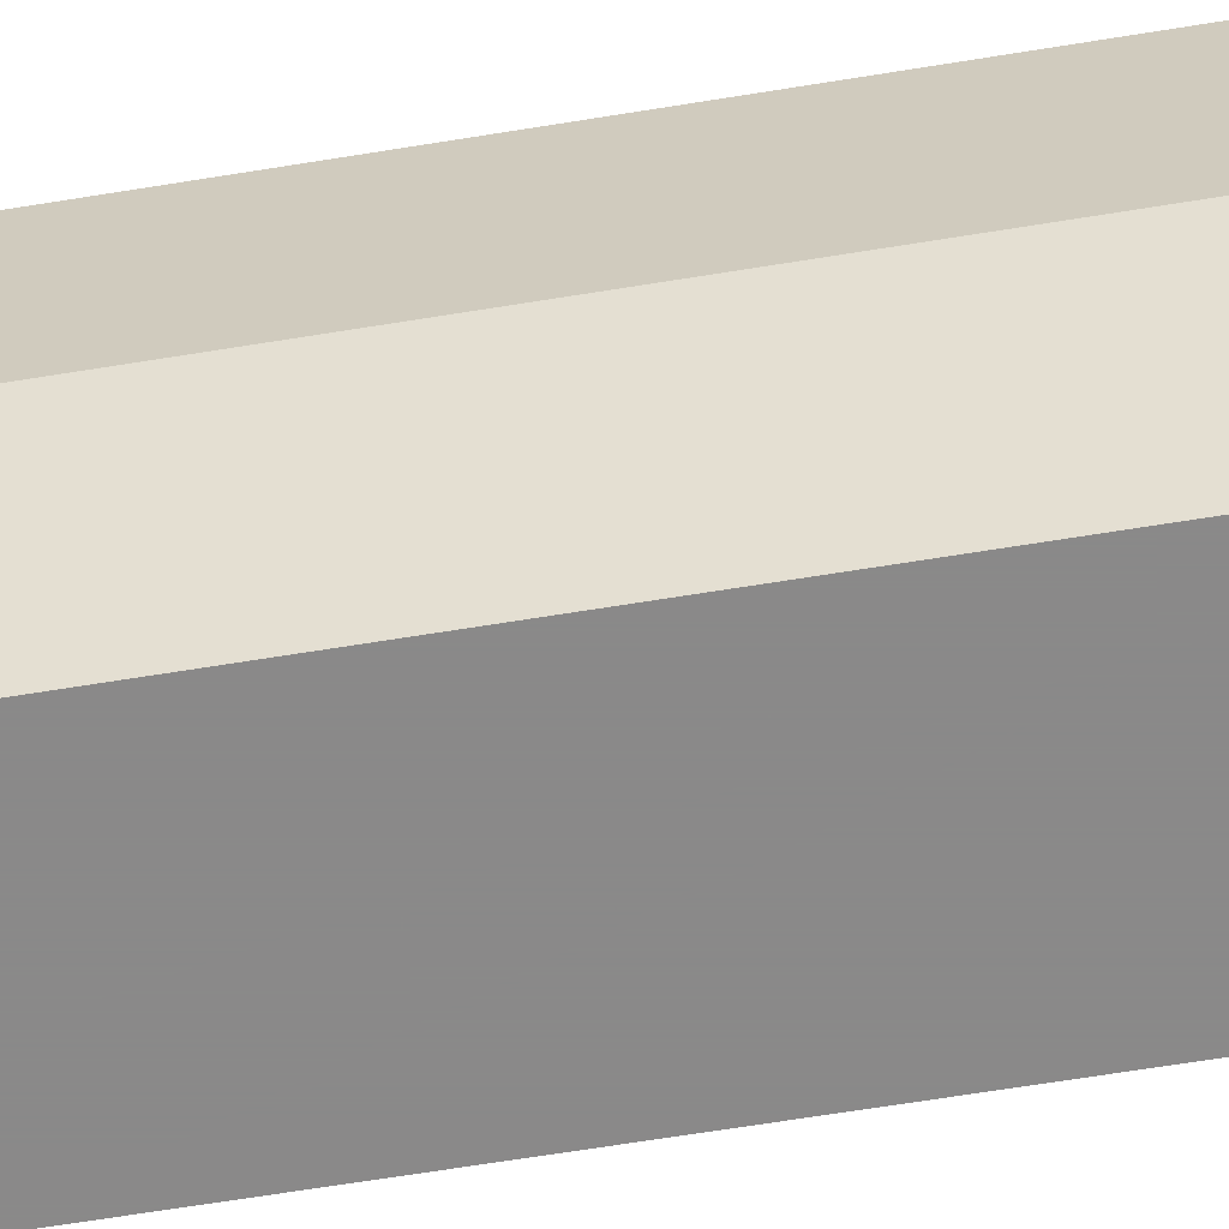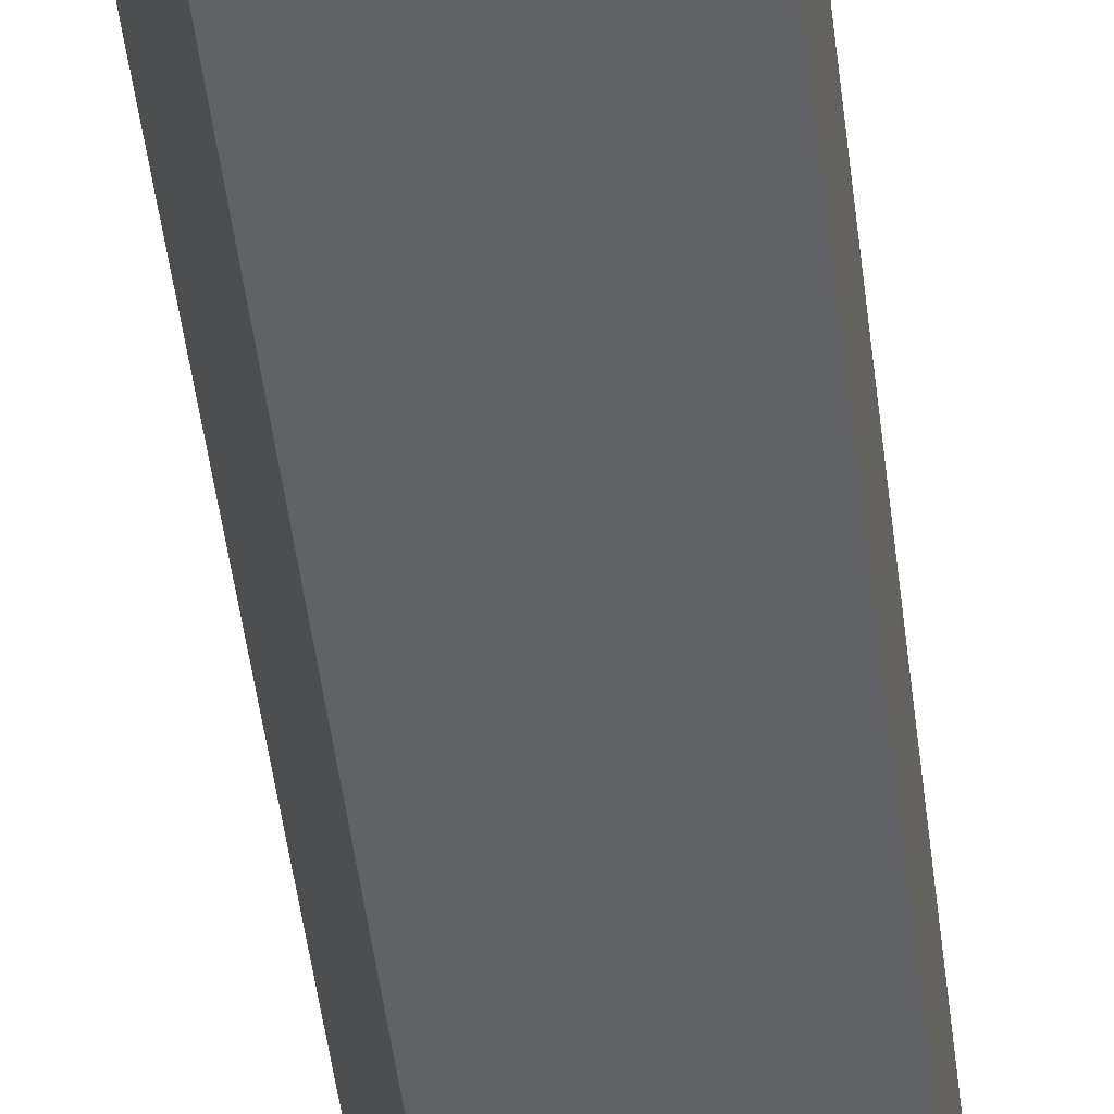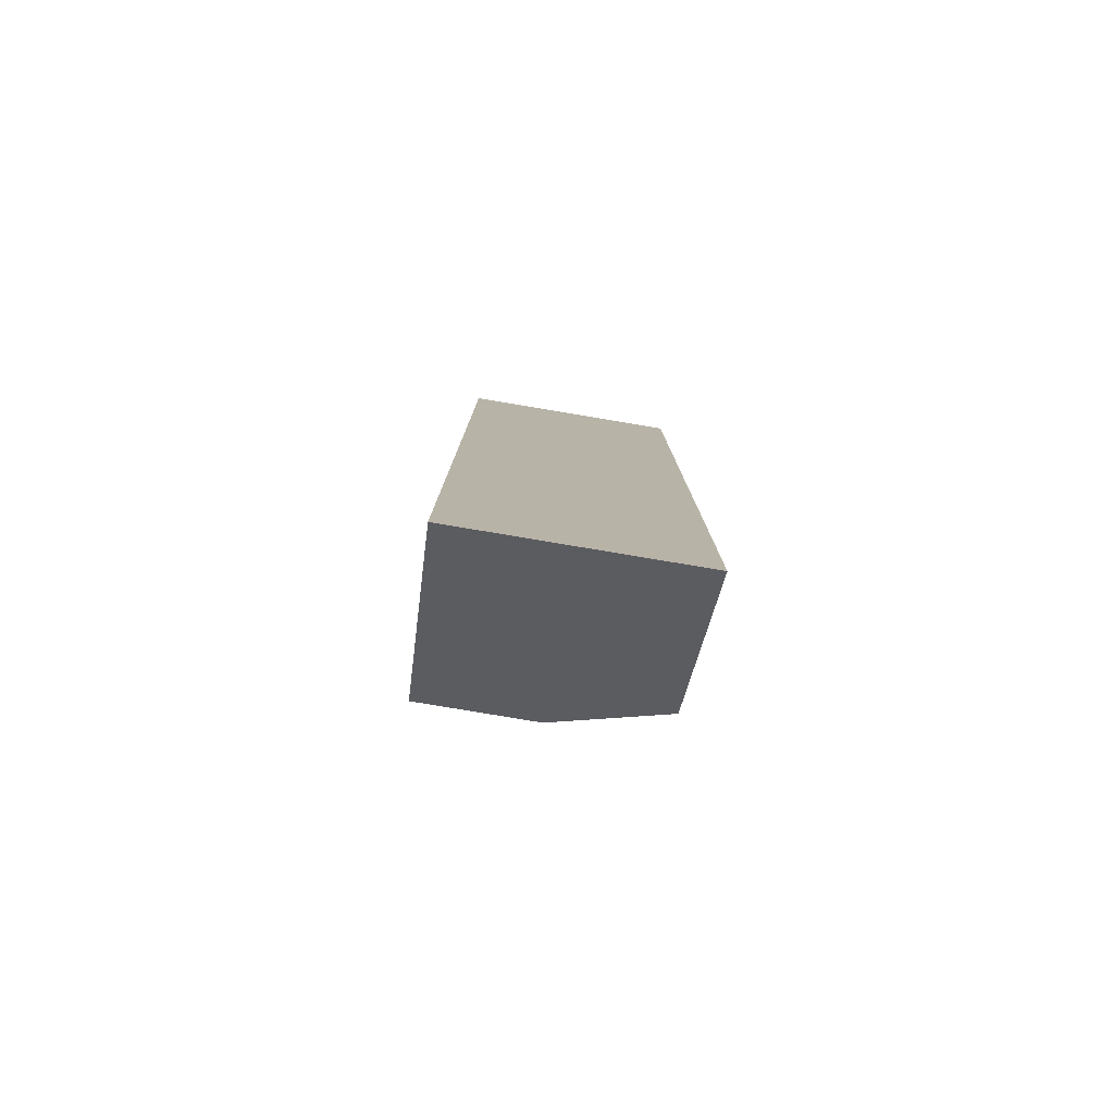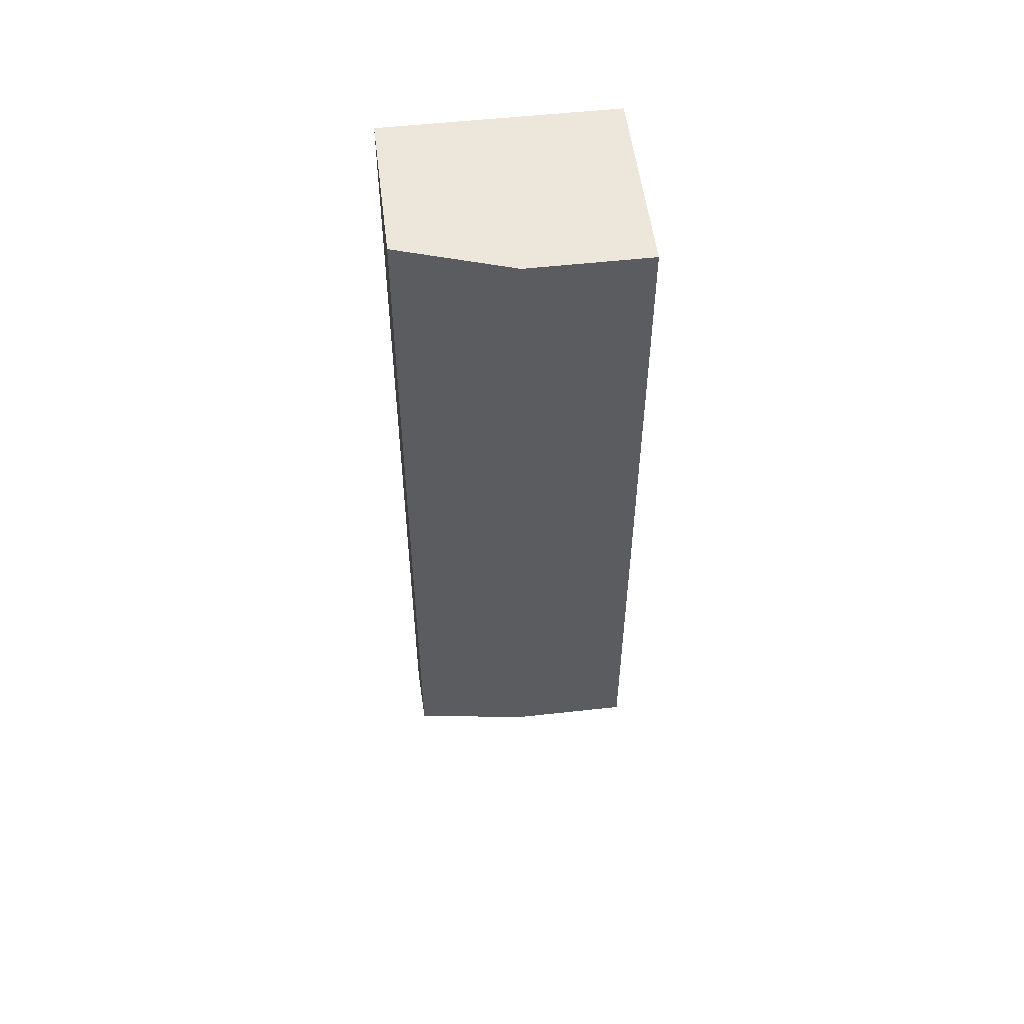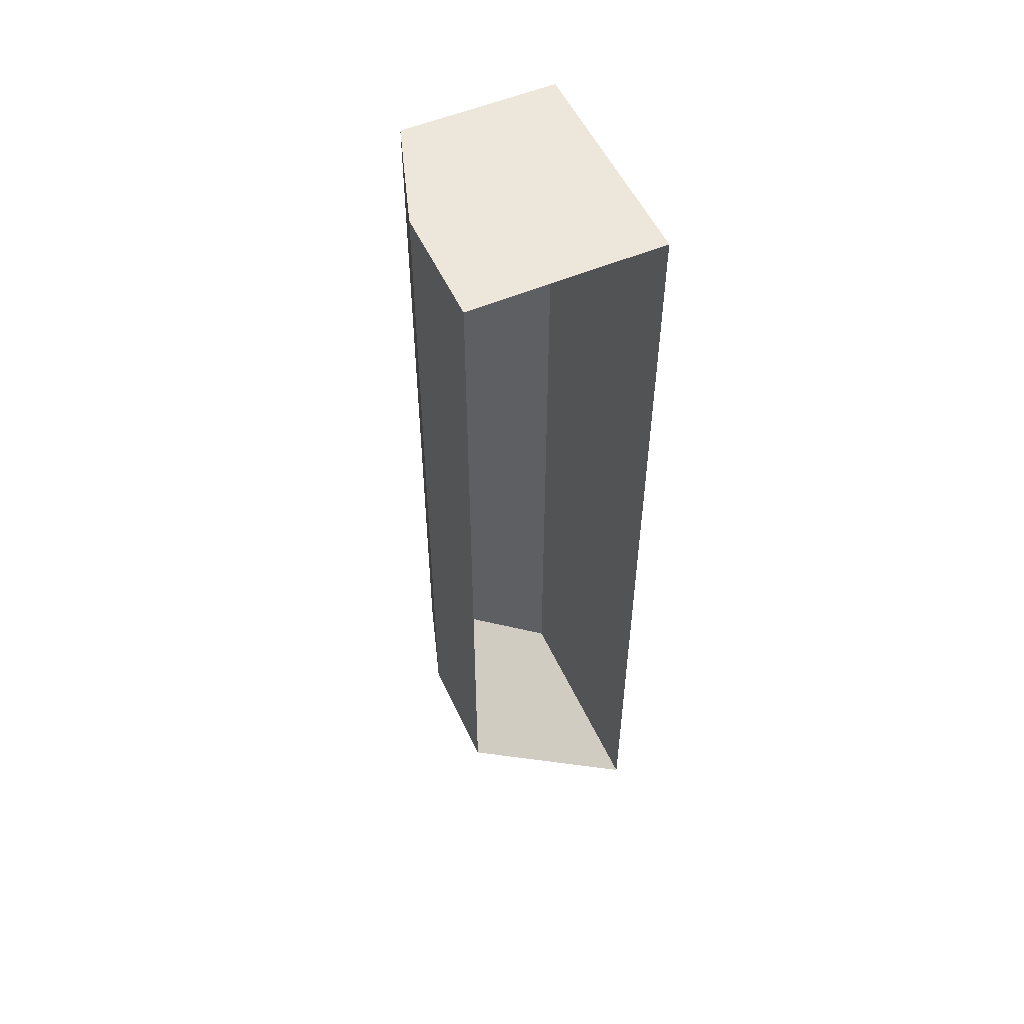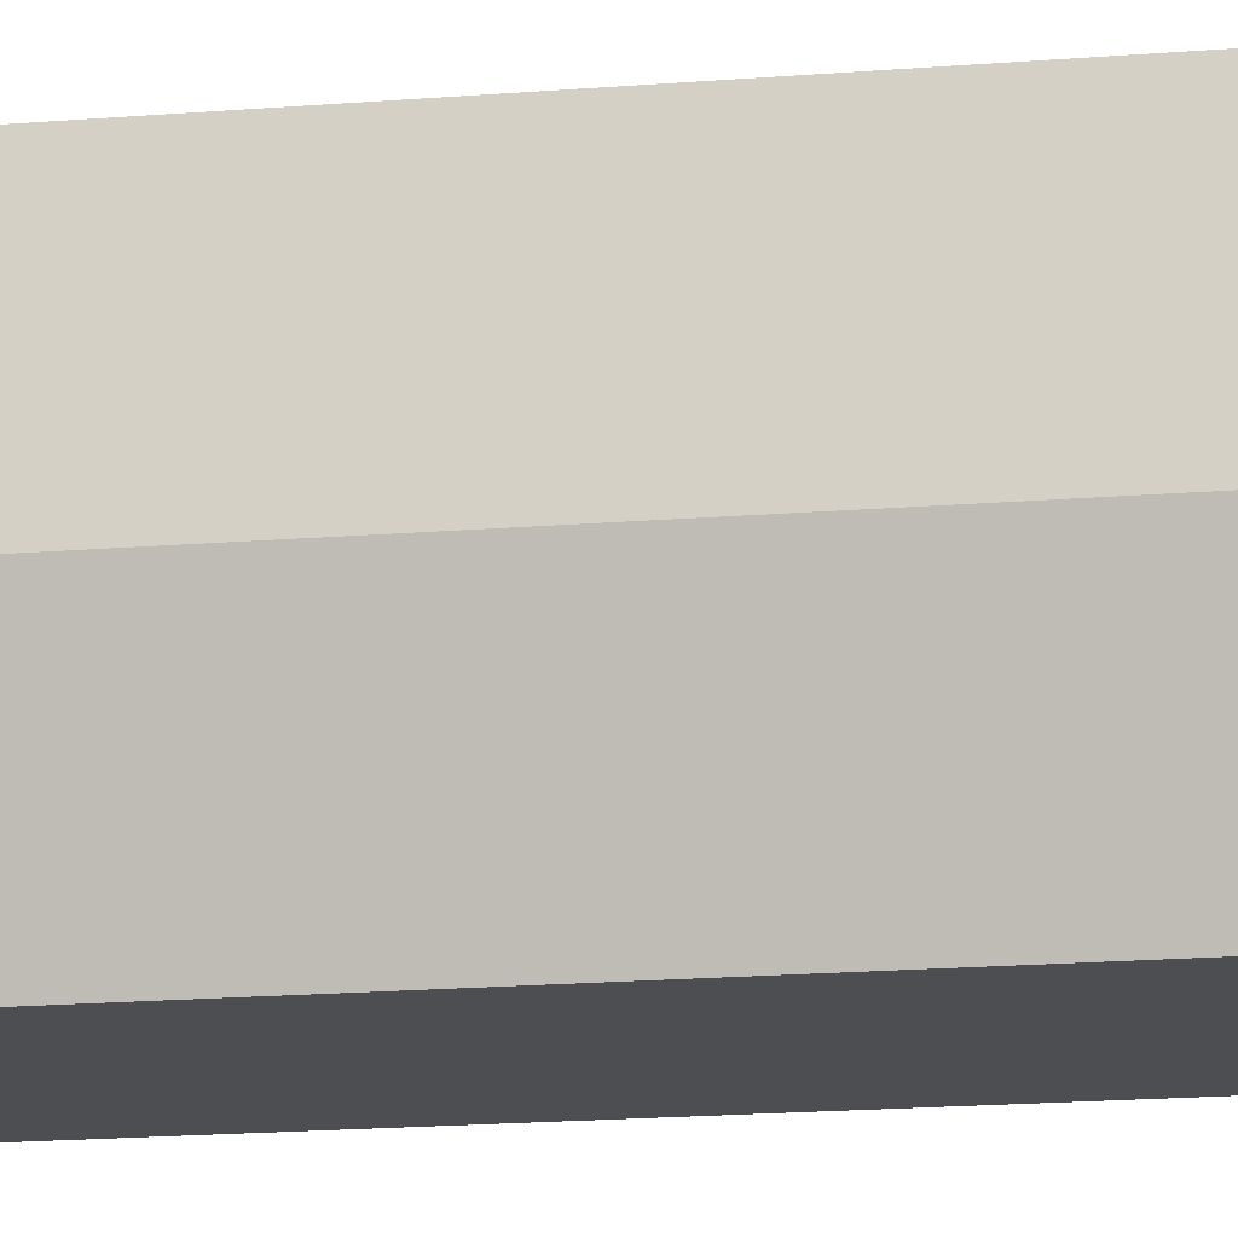
<metadata>
{"format":"obj","ext":"obj","renderer":"f3d","projection":"perspective","resolution":1024,"background":"white","views":[{"elev":-63.3,"azim":99.5,"up":"+Y"},{"elev":-50.6,"azim":-172.9,"up":"+Y"},{"elev":-79.6,"azim":-99.5,"up":"+Z"},{"elev":53.3,"azim":83.2,"up":"+Z"},{"elev":53.5,"azim":155.6,"up":"+Z"},{"elev":-16.8,"azim":99.7,"up":"+Y"}]}
</metadata>
<code>
v -0.5 0 -0.5
v -0.2969 -0.125 -0.2969
v -0.5 -0.2422 -0.5
v -0.5 -0.2422 0.5
v -0.5 0 0.5
v -0.2969 -0.125 0.5
v -0.2969 0 0.5
v -0.2969 0 -0.2969
v -0.3359 -0.2422 -0.3359
v -0.3359 -0.2422 0.5
f 1 2 3
f 1 3 4
f 1 4 5
f 5 4 6
f 5 6 7
f 7 6 2
f 7 2 8
f 8 2 1
f 2 9 3
f 3 9 4
f 4 9 10
f 4 10 6
f 6 10 9
f 6 9 2

</code>
